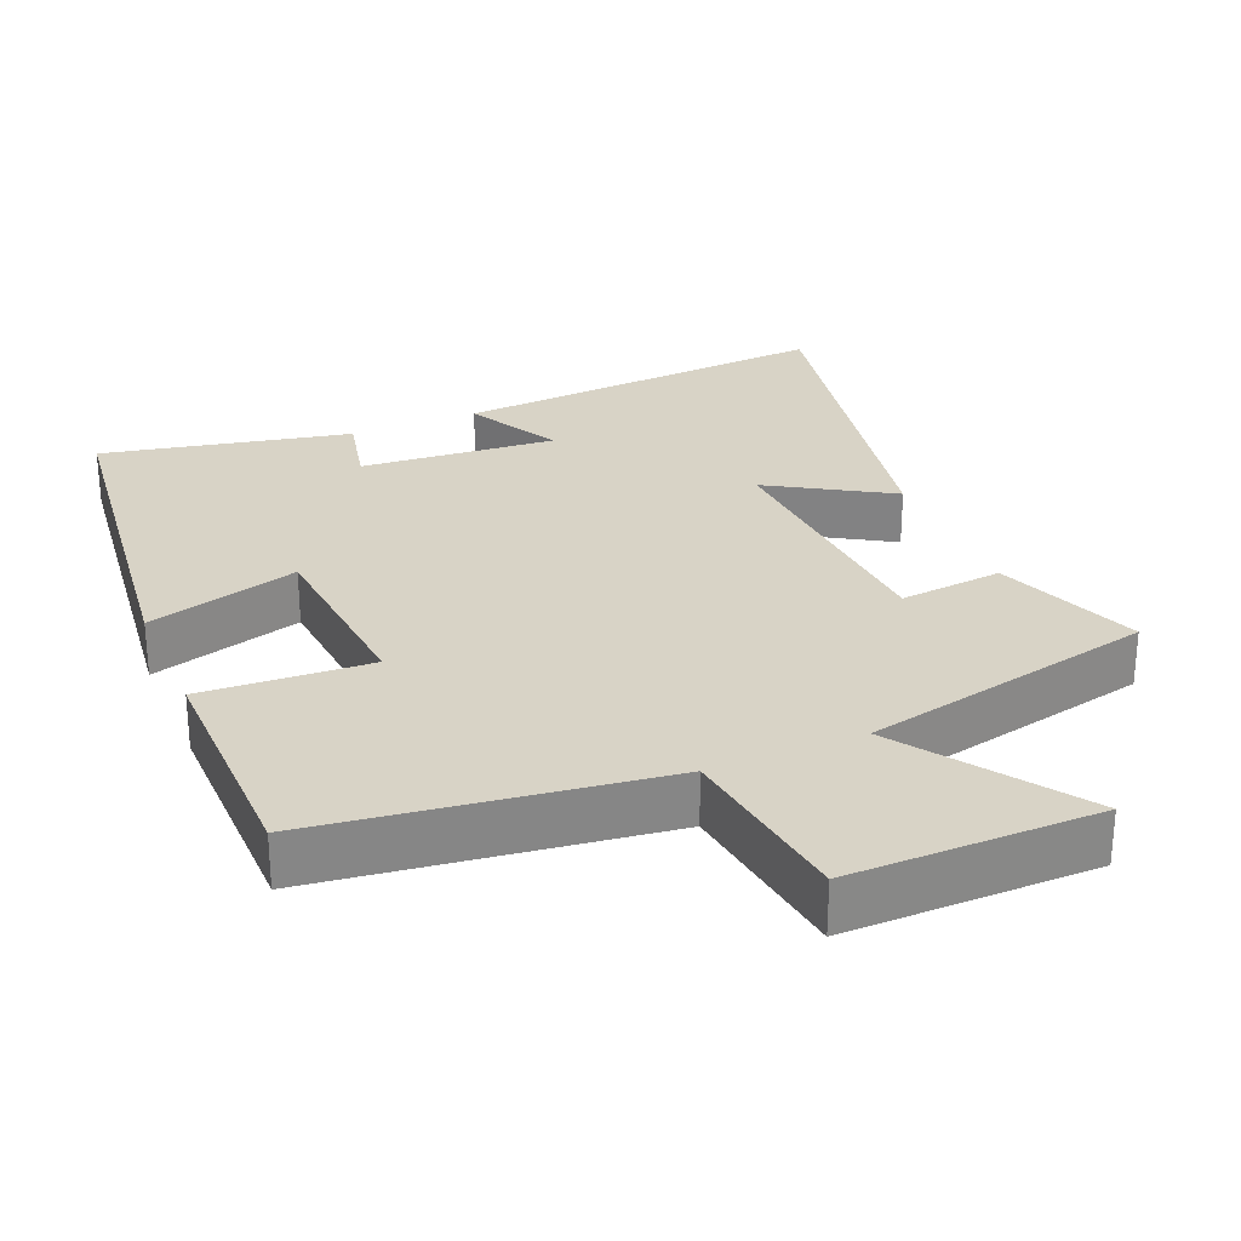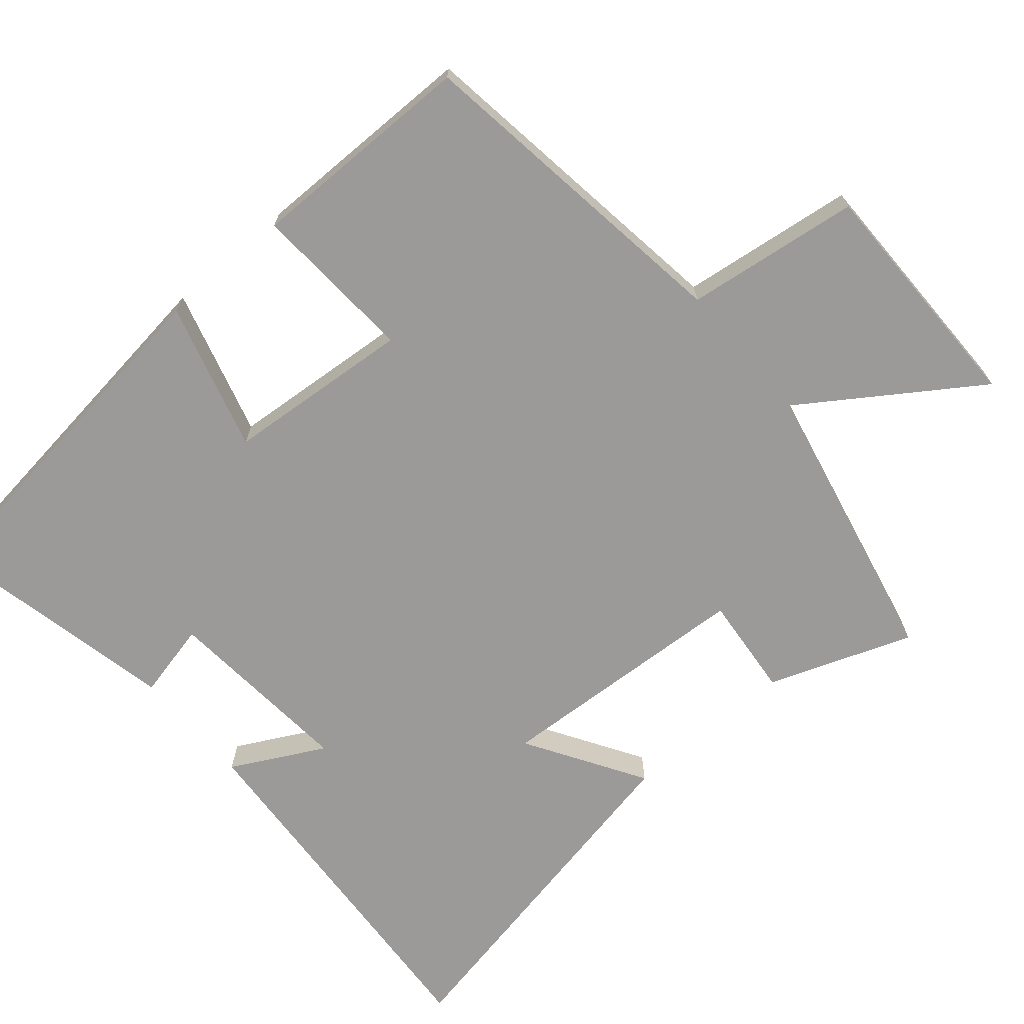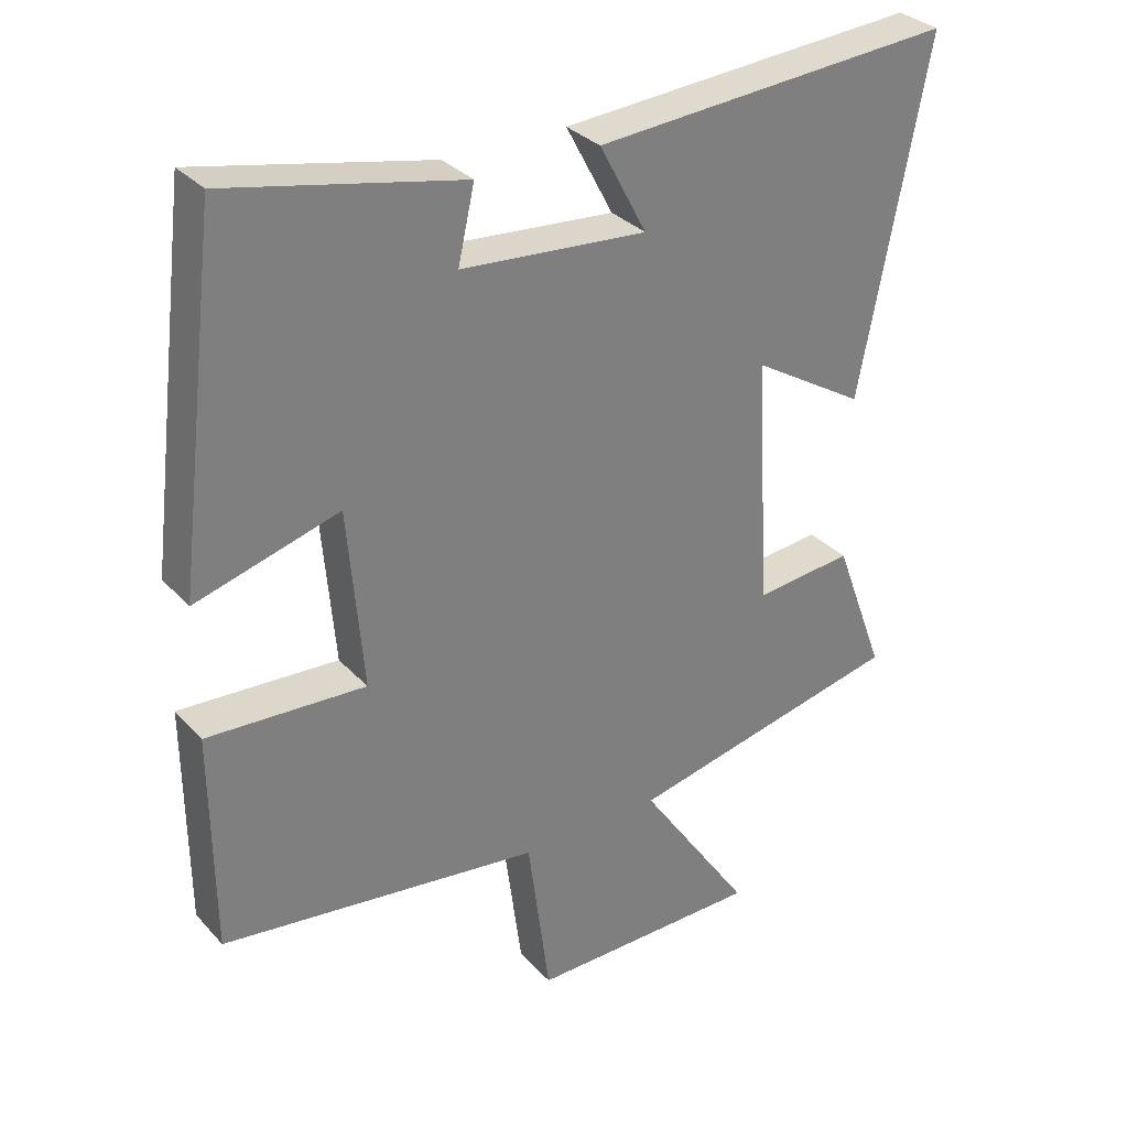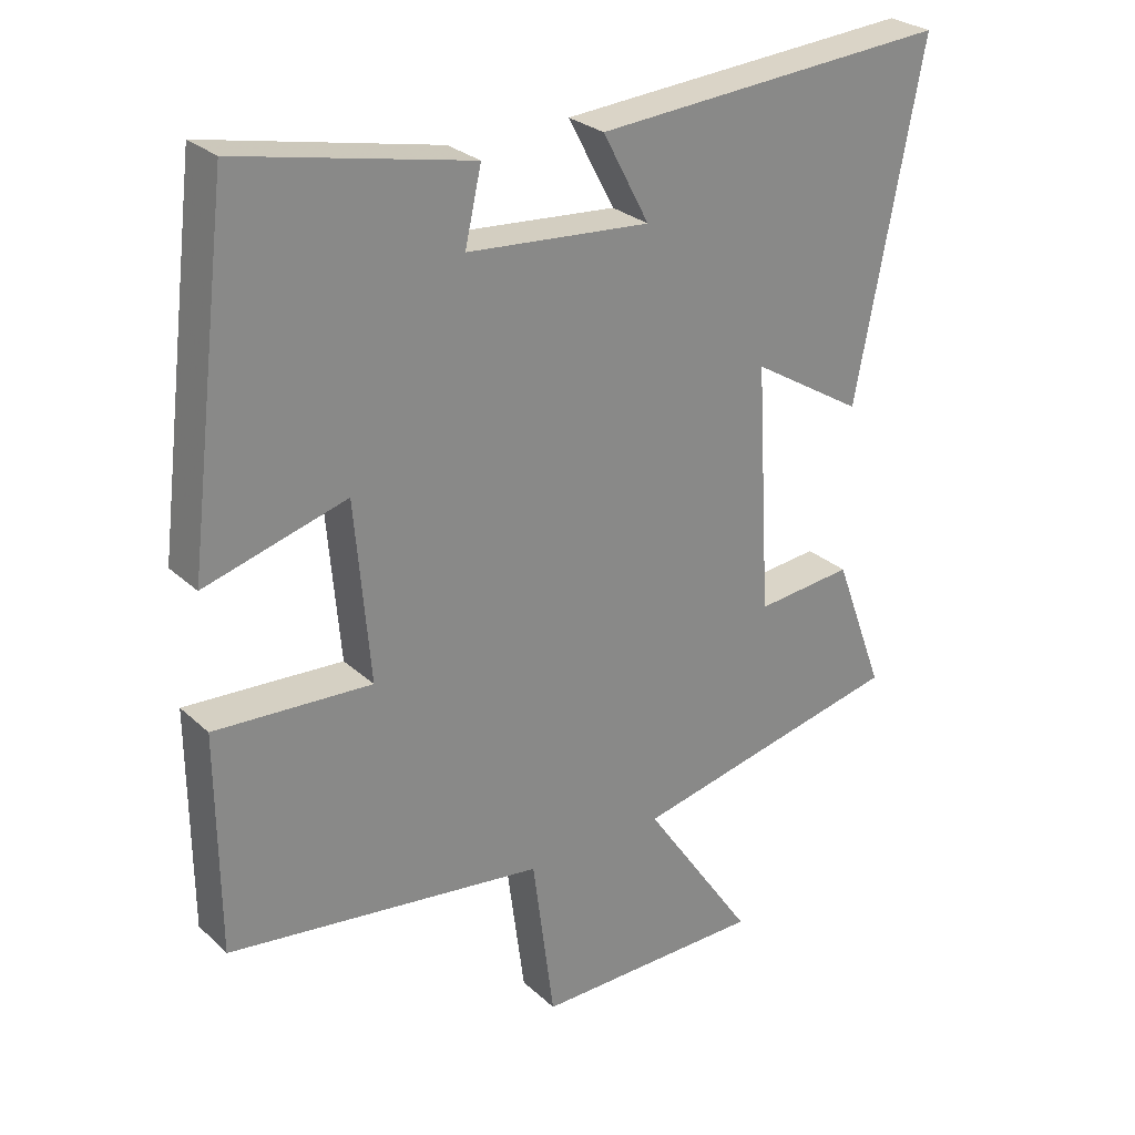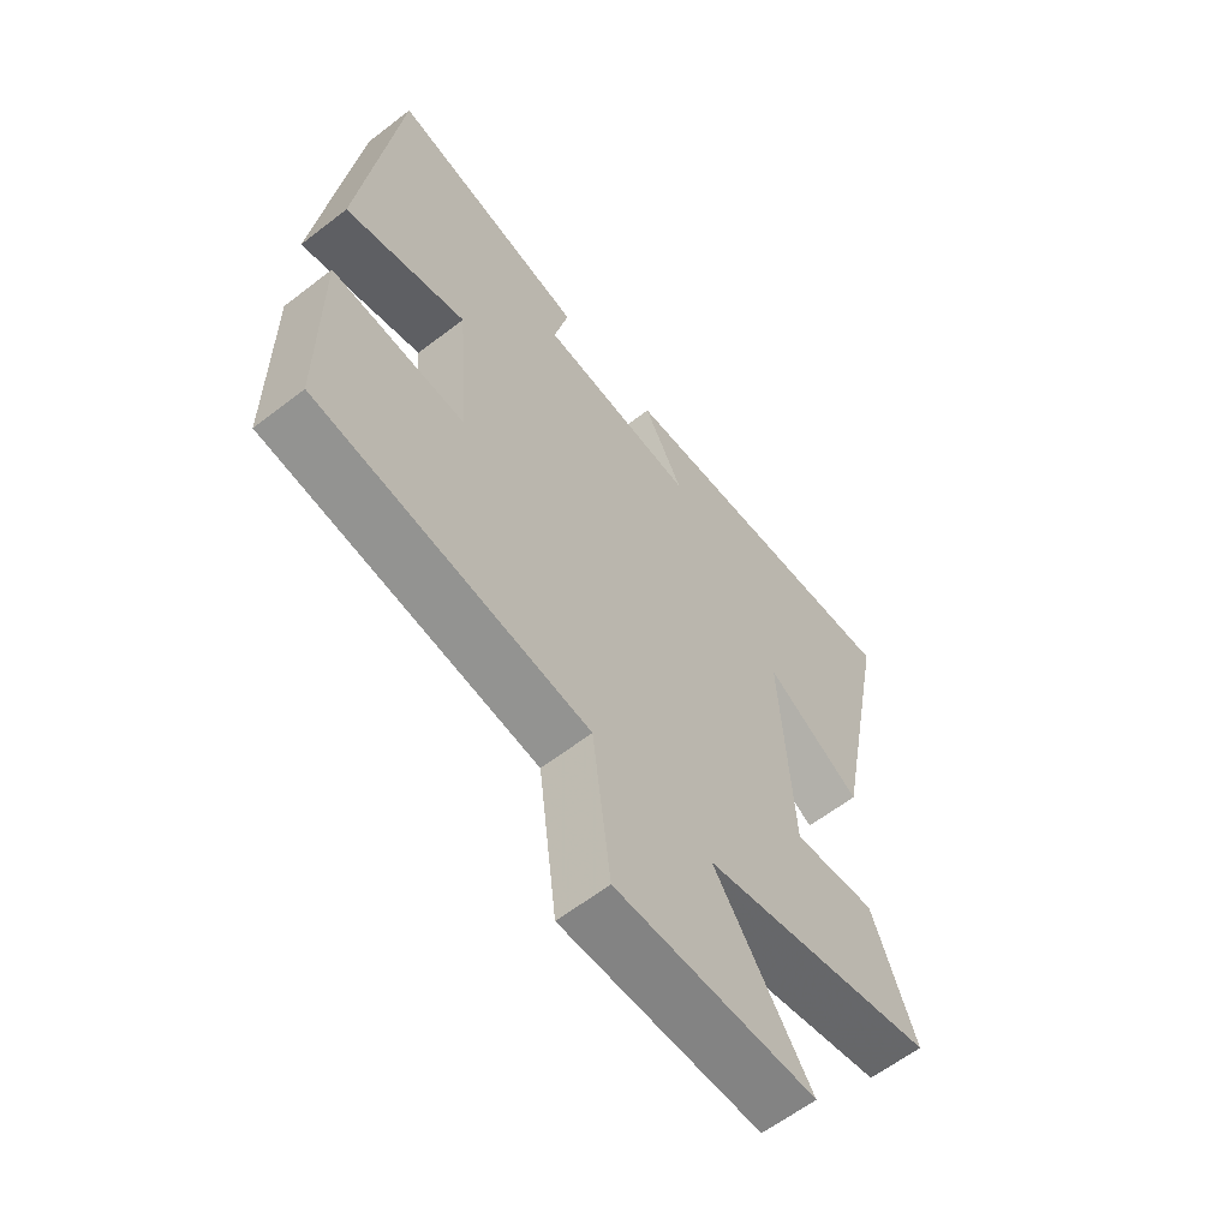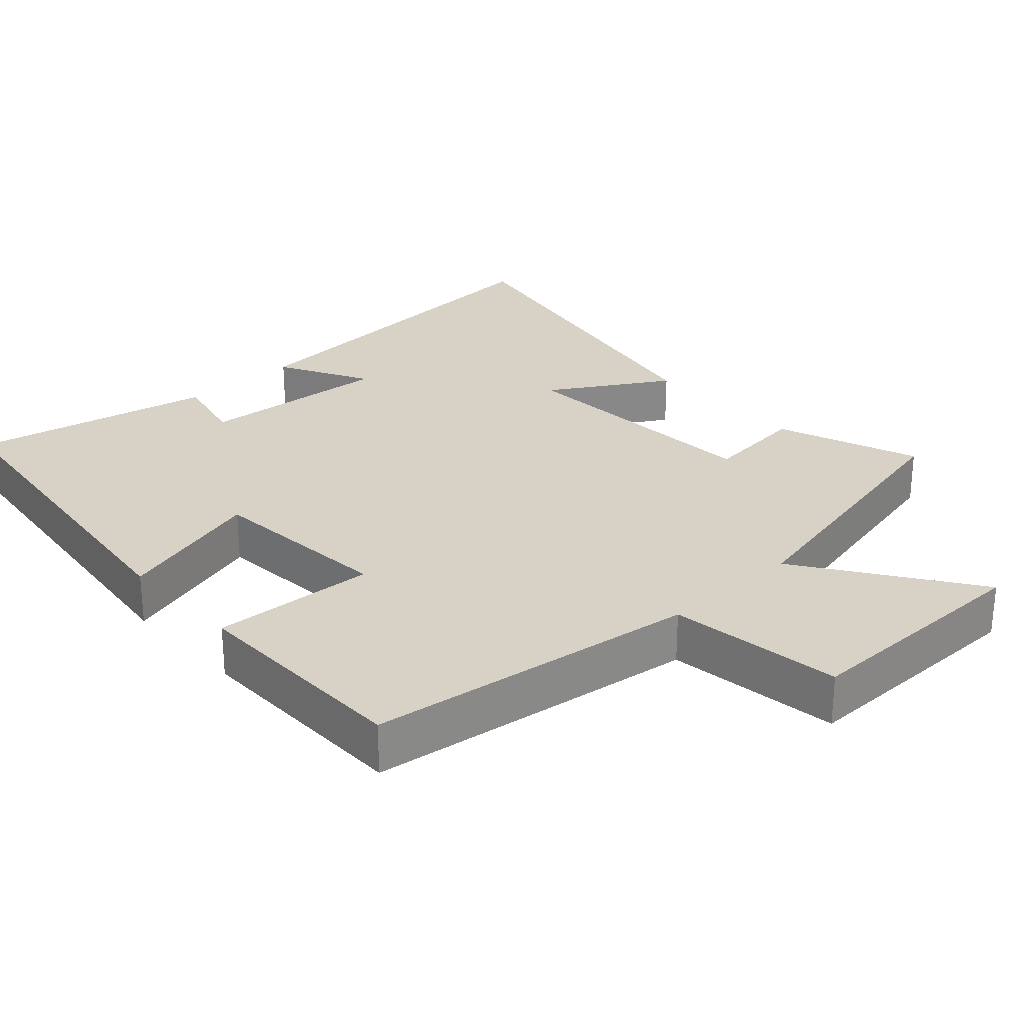
<metadata>
{"format":"obj","ext":"obj","renderer":"f3d","projection":"perspective","resolution":1024,"background":"white","views":[{"elev":27.8,"azim":157.0,"up":"+Y"},{"elev":-69.3,"azim":130.6,"up":"+Y"},{"elev":31.8,"azim":145.4,"up":"+Z"},{"elev":27.5,"azim":143.7,"up":"+Z"},{"elev":-61.3,"azim":128.2,"up":"+Z"},{"elev":27.5,"azim":137.4,"up":"+Y"}]}
</metadata>
<code>
v 0.438 0.07 0.572
v 0.5 0.07 0.068
v 0.293 0.07 0.127
v 0.271 0.07 -0.133
v 0.5 0.07 -0.12
v 0.498 0.07 -0.438
v 0.034 0.07 -0.5
v 0.002 0.07 -0.743
v -0.336 0.07 -0.741
v -0.172 0.07 -0.5
v -0.574 0.07 -0.412
v -0.5 0.07 -0.213
v -0.358 0.07 -0.227
v -0.336 0.07 0.135
v -0.5 0.07 0.035
v -0.597 0.07 0.536
v -0.076 0.07 0.5
v -0.144 0.07 0.372
v 0.124 0.07 0.394
v 0.1 0.07 0.5
v 0.438 0 0.572
v 0.5 0 0.068
v 0.293 0 0.127
v 0.271 0 -0.133
v 0.5 0 -0.12
v 0.498 0 -0.438
v 0.034 0 -0.5
v 0.002 0 -0.743
v -0.336 0 -0.741
v -0.172 0 -0.5
v -0.574 0 -0.412
v -0.5 0 -0.213
v -0.358 0 -0.227
v -0.336 0 0.135
v -0.5 0 0.035
v -0.597 0 0.536
v -0.076 0 0.5
v -0.144 0 0.372
v 0.124 0 0.394
v 0.1 0 0.5
f 1 2 3
f 20 1 3
f 19 20 3
f 18 19 3 4
f 16 17 18
f 15 16 18
f 14 15 18
f 13 14 18 4
f 10 11 12 13
f 5 6 7
f 4 5 7
f 13 4 7
f 10 13 7
f 7 8 9 10
f 23 22 21
f 23 21 40
f 23 40 39
f 24 23 39 38
f 38 37 36
f 38 36 35
f 38 35 34
f 24 38 34 33
f 33 32 31 30
f 27 26 25
f 27 25 24
f 27 24 33
f 27 33 30
f 30 29 28 27
f 1 21 22 2
f 2 22 23 3
f 3 23 24 4
f 4 24 25 5
f 5 25 26 6
f 6 26 27 7
f 7 27 28 8
f 8 28 29 9
f 9 29 30 10
f 10 30 31 11
f 11 31 32 12
f 12 32 33 13
f 13 33 34 14
f 14 34 35 15
f 15 35 36 16
f 16 36 37 17
f 17 37 38 18
f 18 38 39 19
f 19 39 40 20
f 20 40 21 1

</code>
